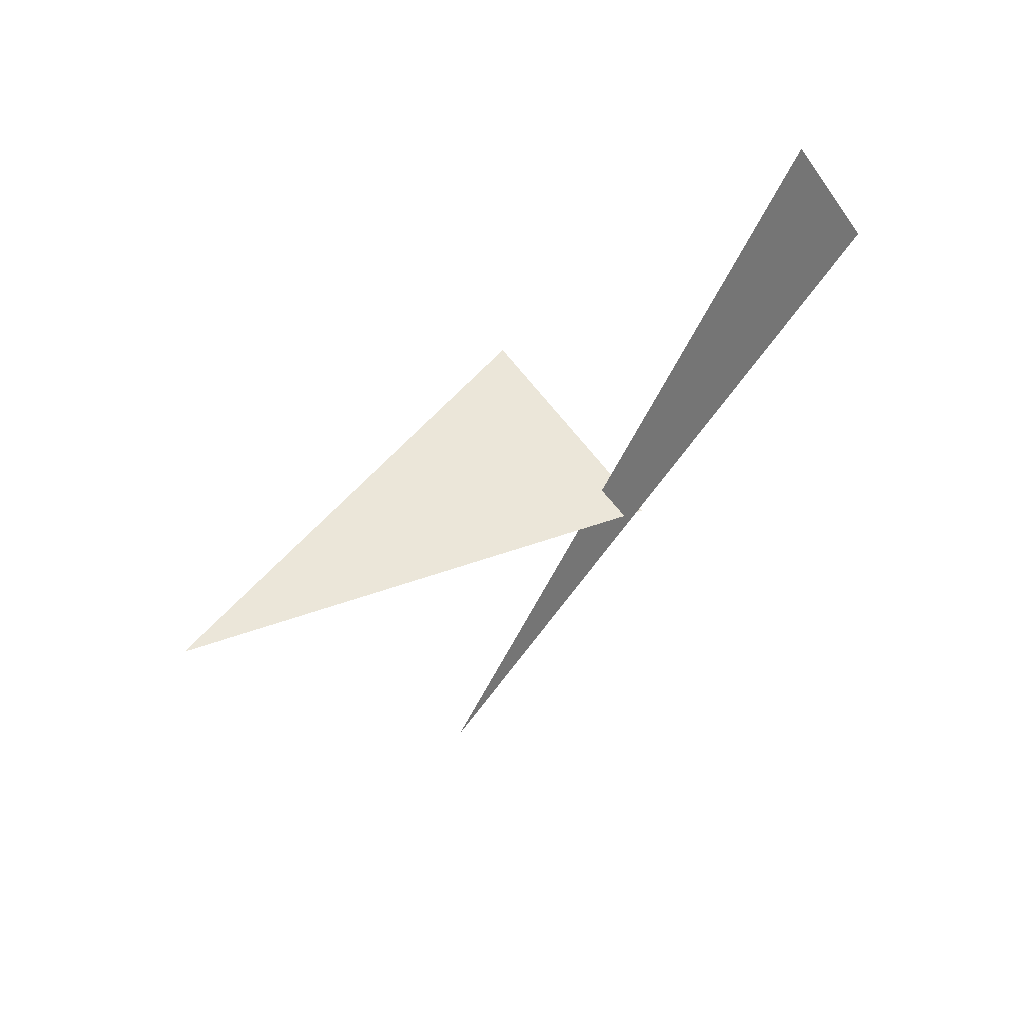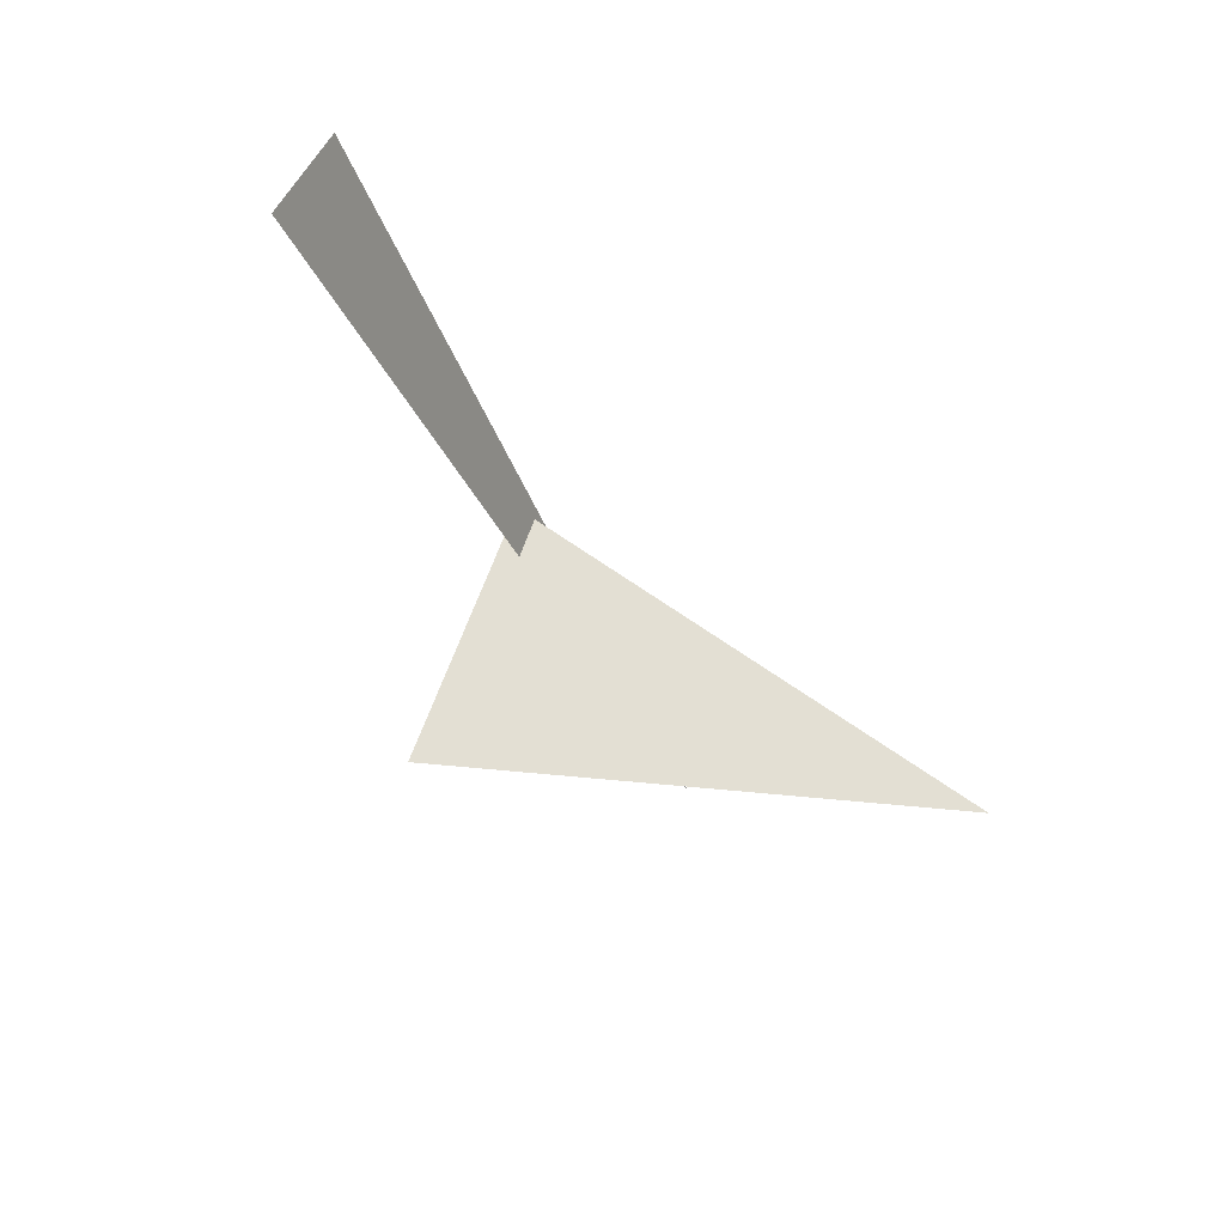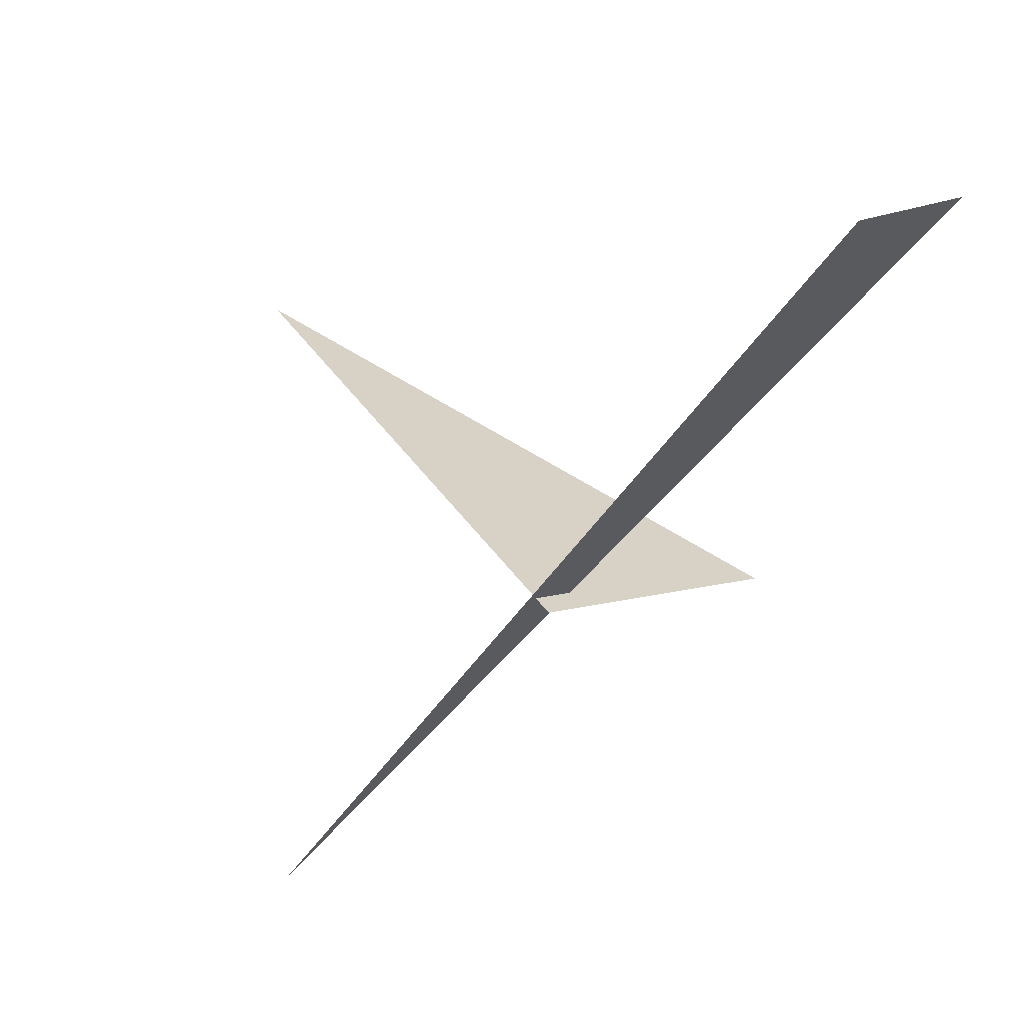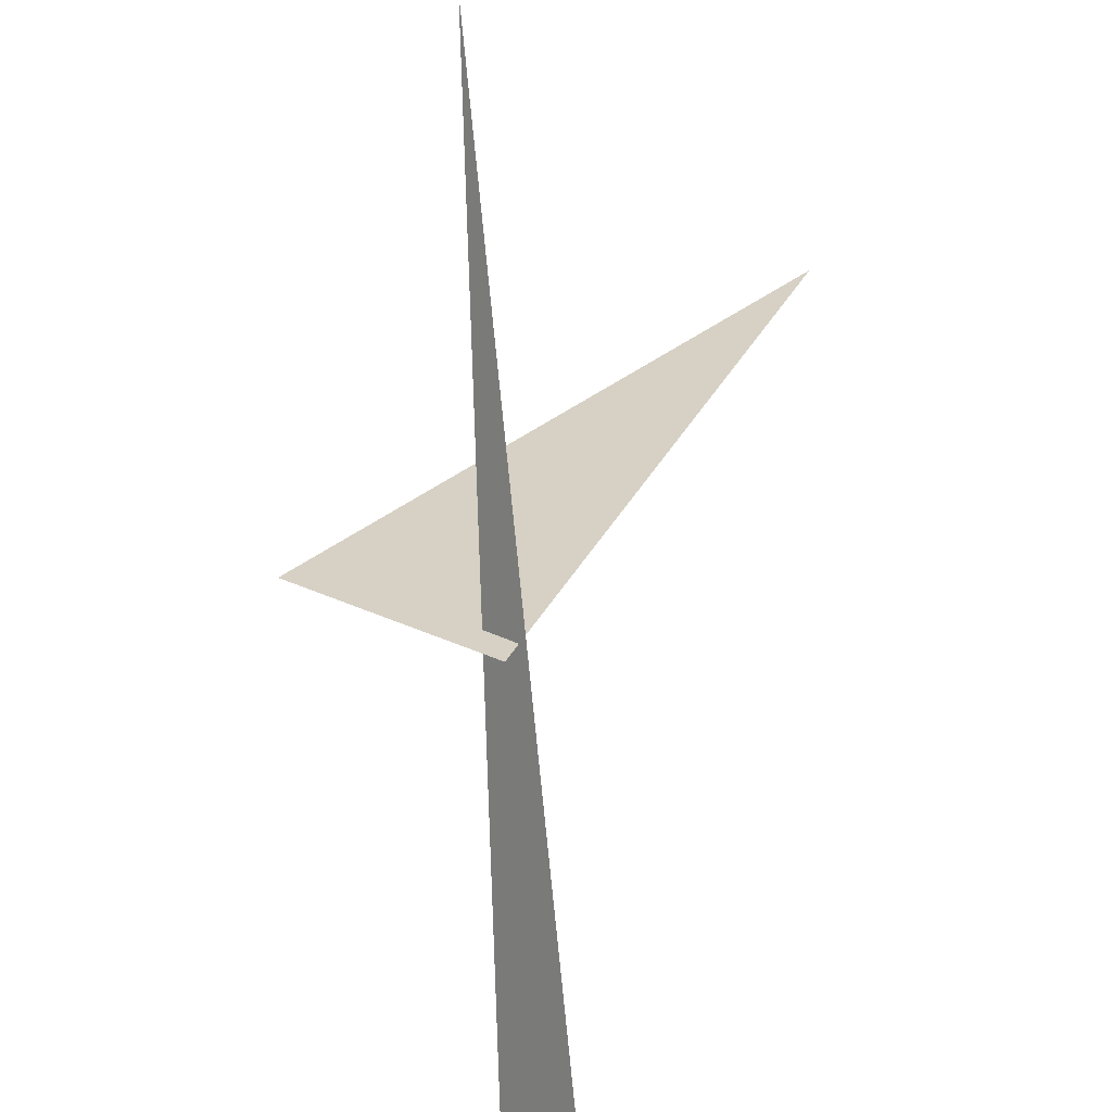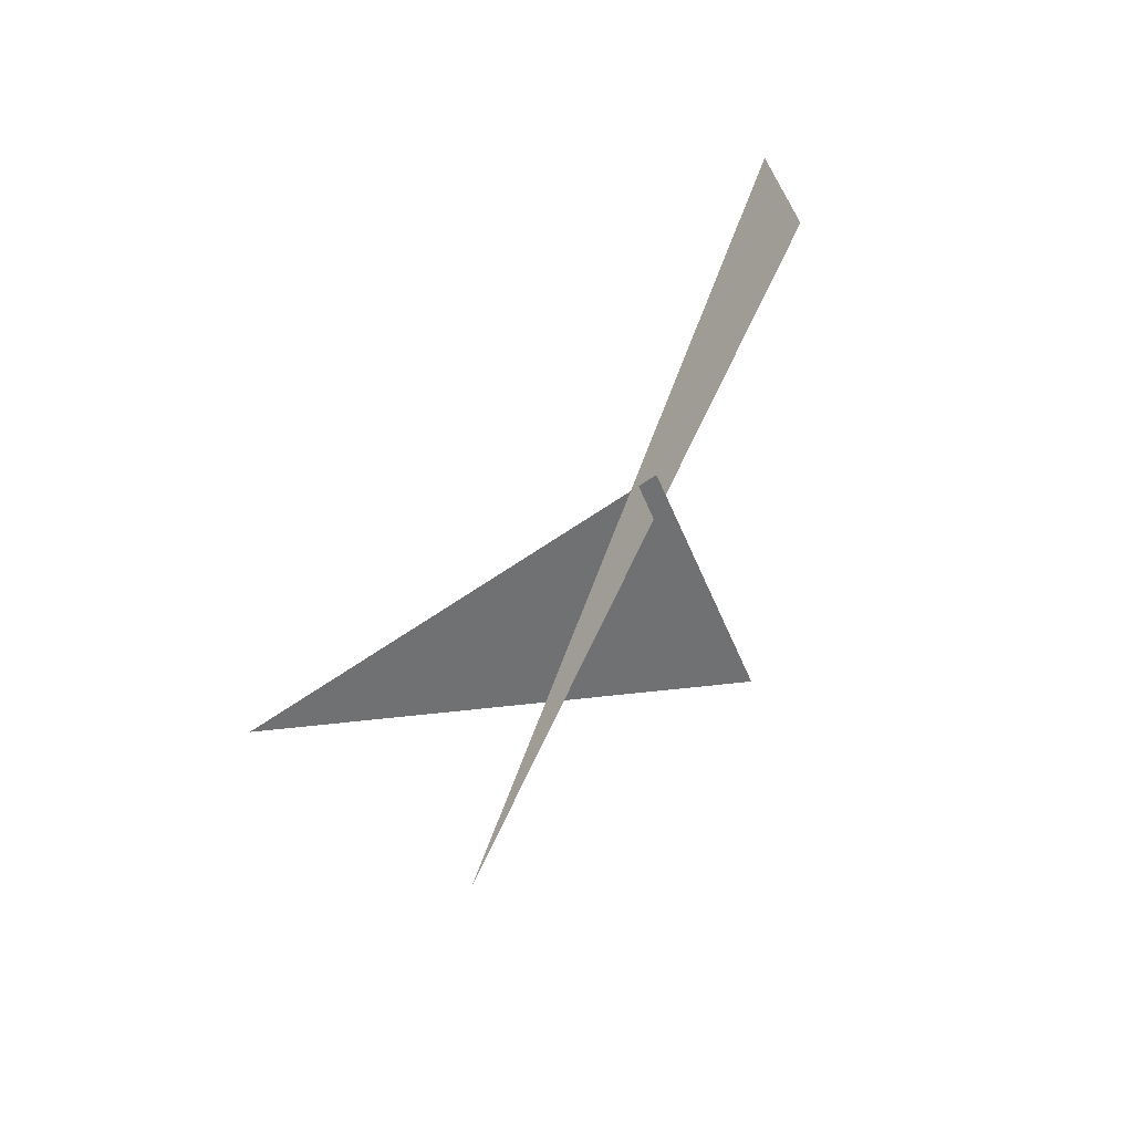
<metadata>
{"format":"obj","ext":"obj","renderer":"f3d","projection":"perspective","resolution":1024,"background":"white","views":[{"elev":57.4,"azim":-79.9,"up":"+Z"},{"elev":67.0,"azim":155.3,"up":"+Z"},{"elev":-65.4,"azim":-19.3,"up":"+Y"},{"elev":-56.1,"azim":-162.8,"up":"+Y"},{"elev":-55.2,"azim":-22.7,"up":"+Z"}]}
</metadata>
<code>
v 0.6596 5.499 4.353
v 0.2634 6.38 2.313
v 0.8422 5.651 4.407
v 0.9583 6.369 3.33
v -0.1243 6.994 3.33
v 0.5007 5.912 3.33
f 1 2 3
f 4 5 6

</code>
